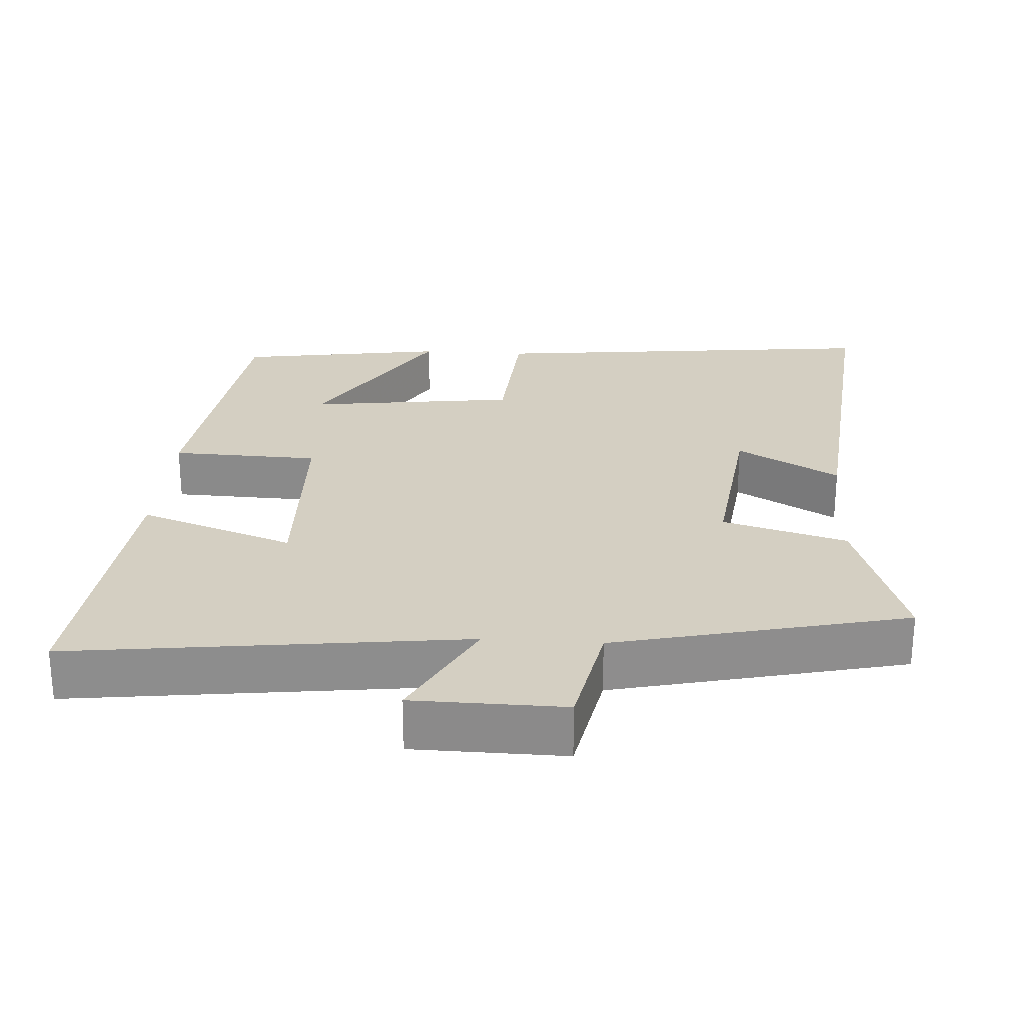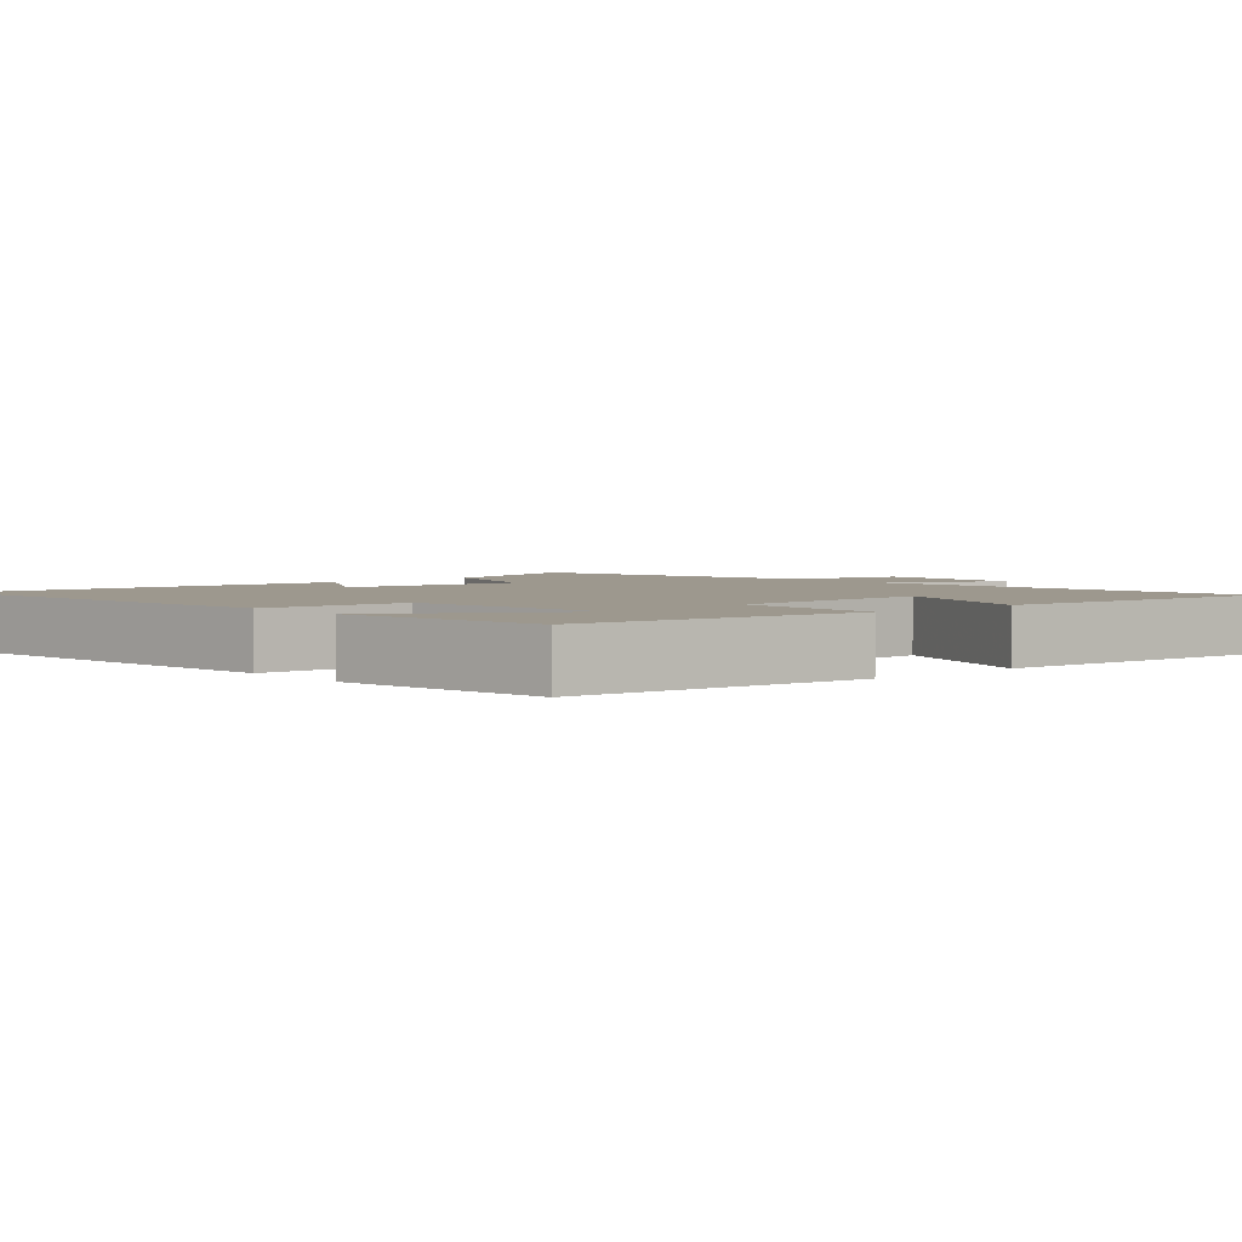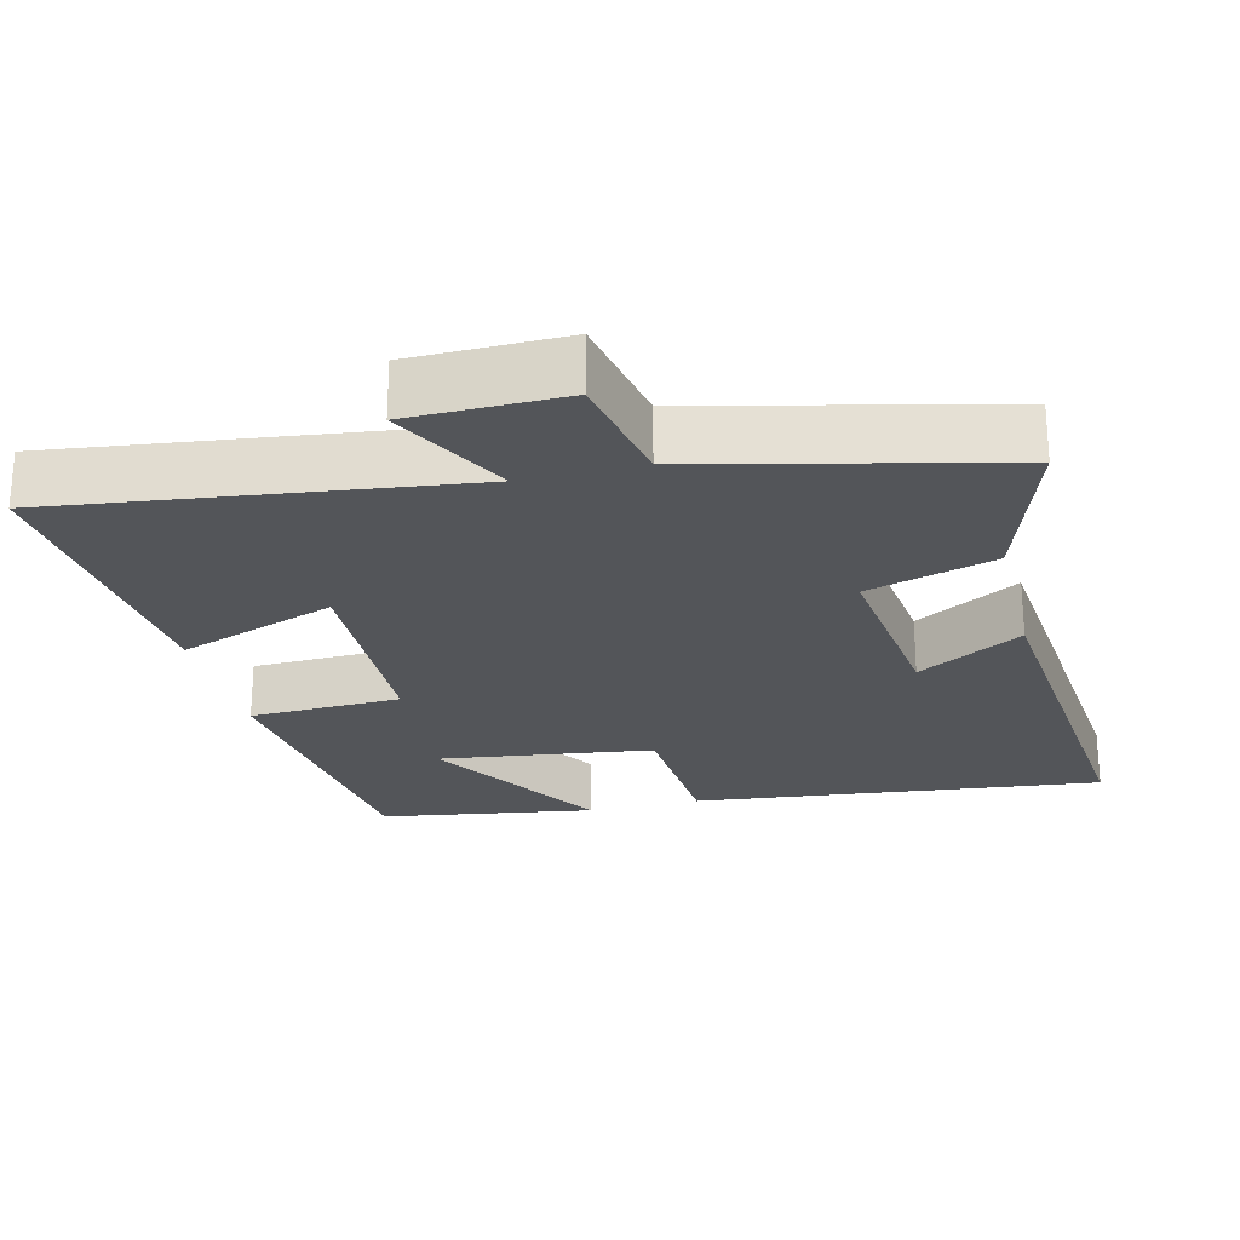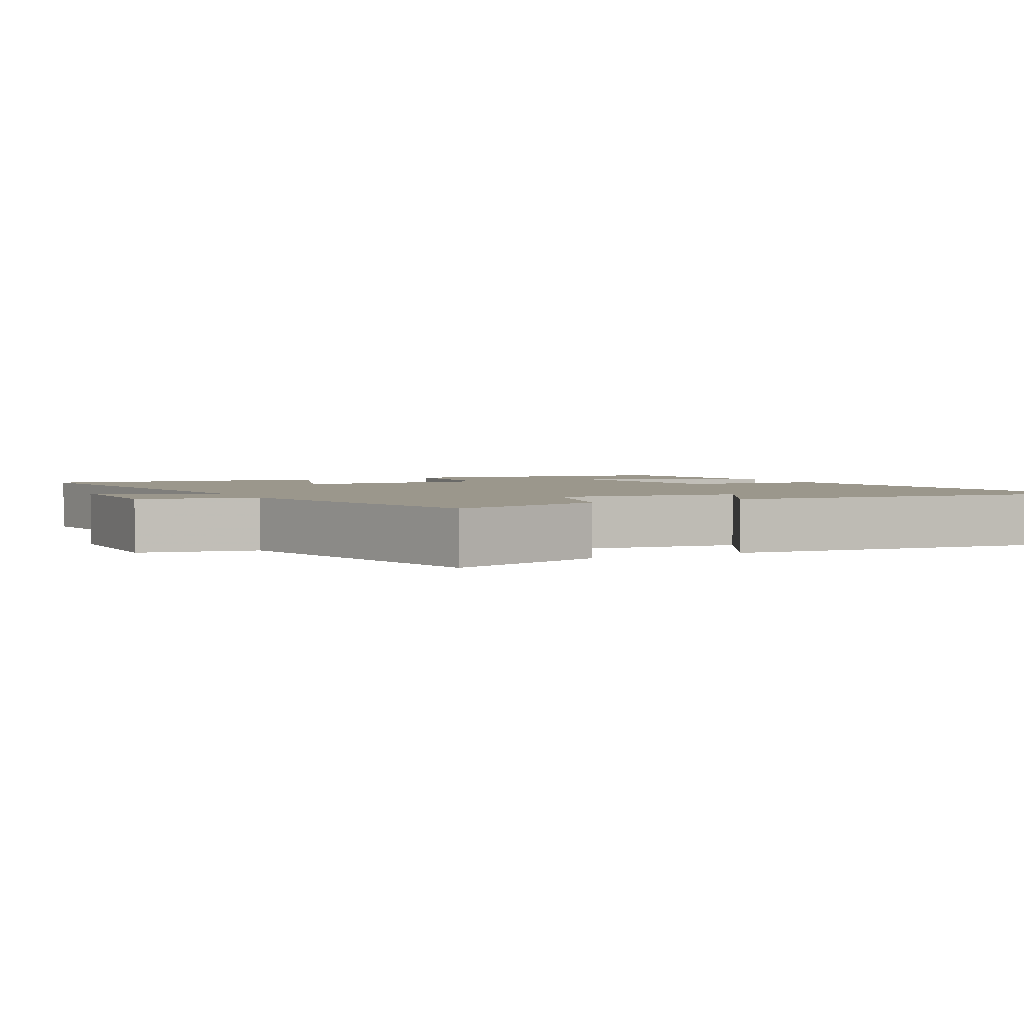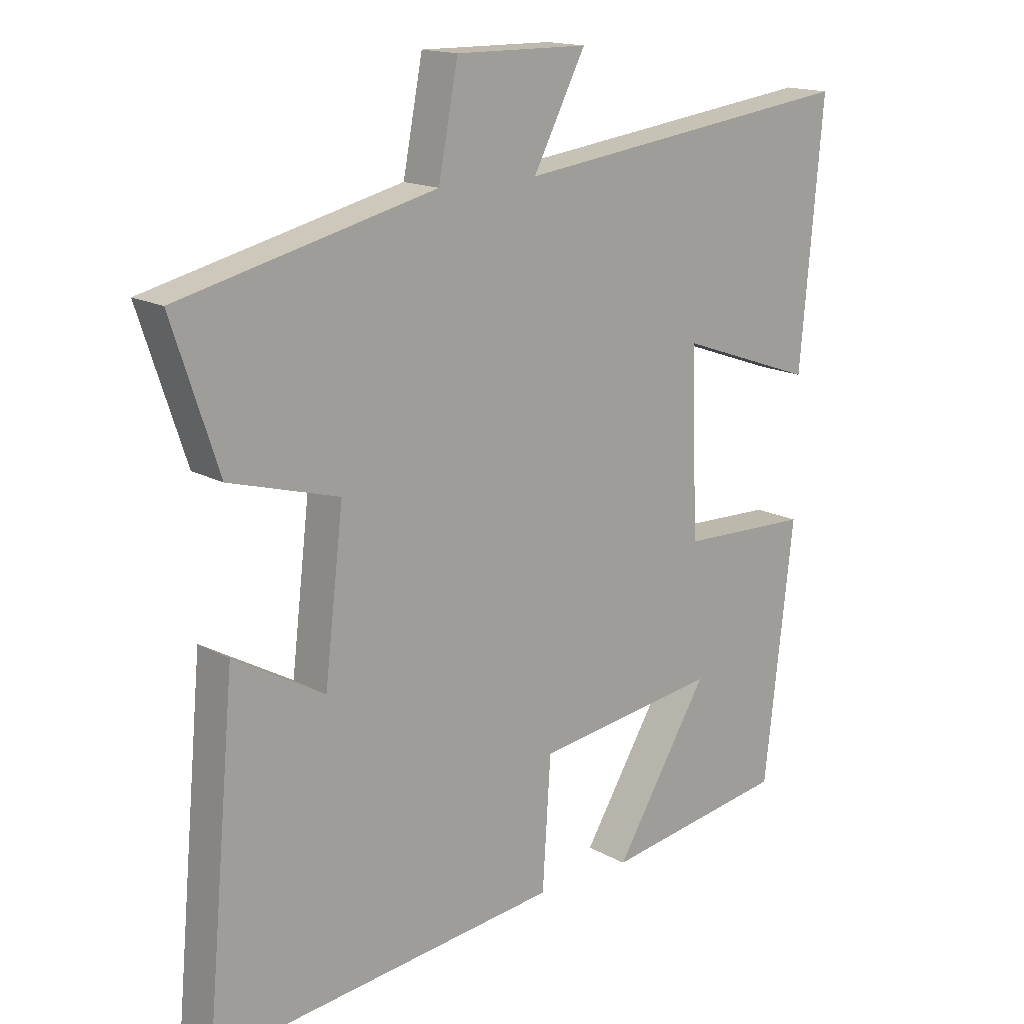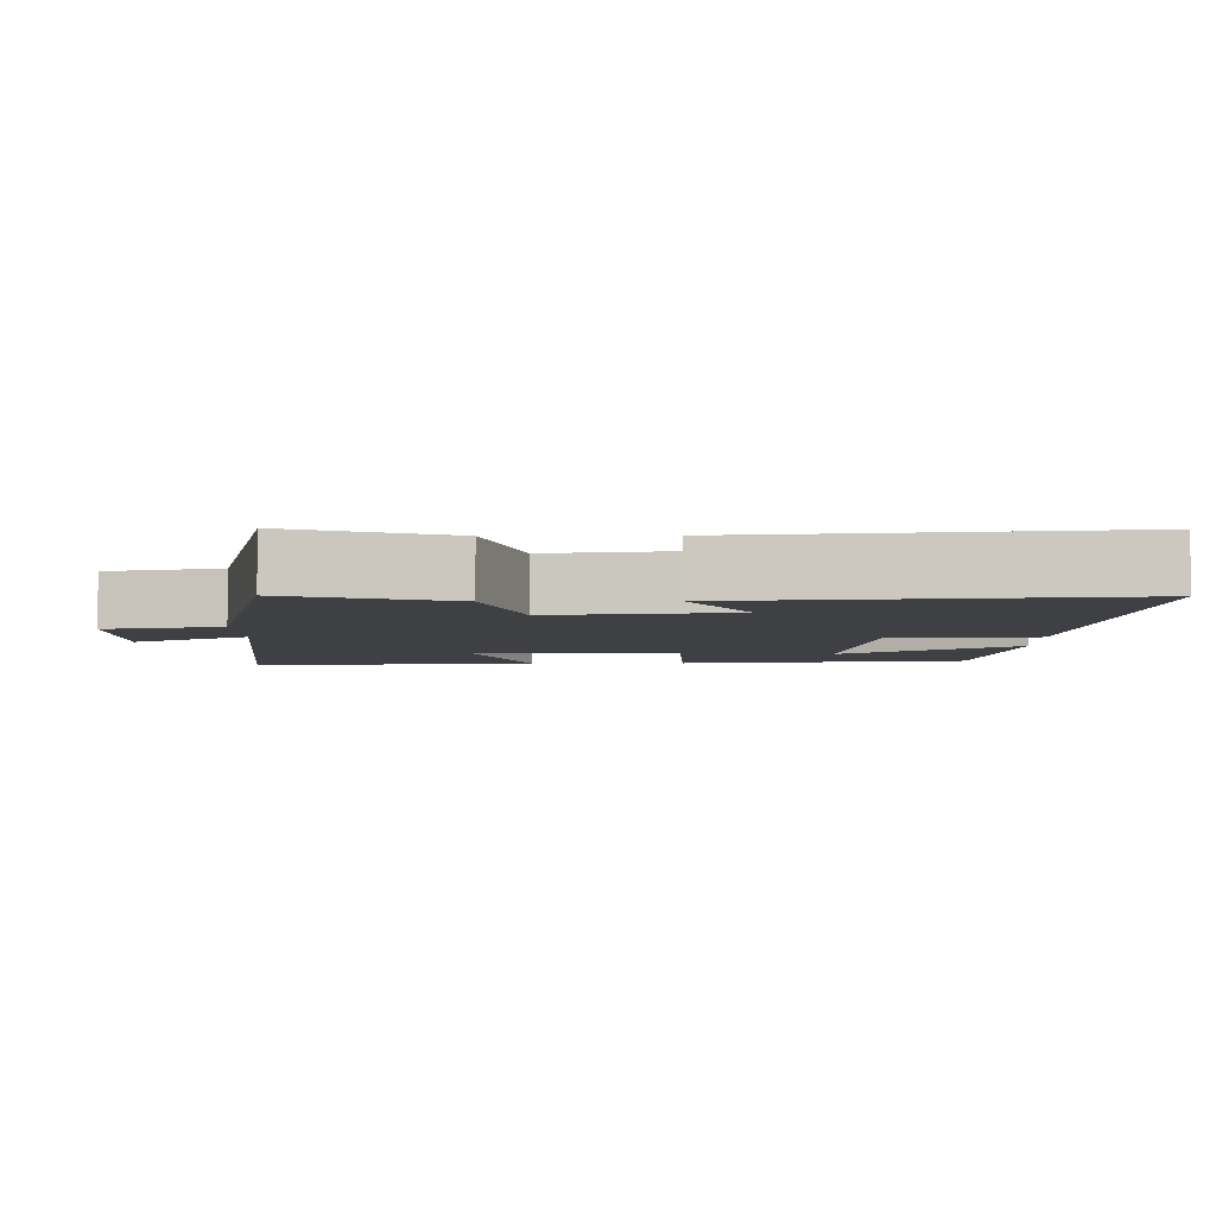
<metadata>
{"format":"obj","ext":"obj","renderer":"f3d","projection":"perspective","resolution":1024,"background":"white","views":[{"elev":25.7,"azim":4.0,"up":"+Y"},{"elev":3.2,"azim":-131.2,"up":"+Y"},{"elev":-24.4,"azim":14.1,"up":"+Y"},{"elev":2.7,"azim":62.9,"up":"+Y"},{"elev":15.8,"azim":139.1,"up":"+Z"},{"elev":-5.0,"azim":90.9,"up":"+Y"}]}
</metadata>
<code>
v 0.573 0.07 0.403
v 0.5 0.07 0.182
v 0.327 0.07 0.133
v 0.357 0.07 -0.119
v 0.5 0.07 -0.038
v 0.548 0.07 -0.564
v -0.008 0.07 -0.5
v -0.021 0.07 -0.296
v -0.311 0.07 -0.256
v -0.162 0.07 -0.5
v -0.454 0.07 -0.453
v -0.5 0.07 -0.051
v -0.294 0.07 -0.045
v -0.284 0.07 0.243
v -0.5 0.07 0.167
v -0.536 0.07 0.571
v 0.01 0.07 0.5
v -0.073 0.07 0.66
v 0.137 0.07 0.662
v 0.168 0.07 0.5
v 0.573 0 0.403
v 0.5 0 0.182
v 0.327 0 0.133
v 0.357 0 -0.119
v 0.5 0 -0.038
v 0.548 0 -0.564
v -0.008 0 -0.5
v -0.021 0 -0.296
v -0.311 0 -0.256
v -0.162 0 -0.5
v -0.454 0 -0.453
v -0.5 0 -0.051
v -0.294 0 -0.045
v -0.284 0 0.243
v -0.5 0 0.167
v -0.536 0 0.571
v 0.01 0 0.5
v -0.073 0 0.66
v 0.137 0 0.662
v 0.168 0 0.5
f 17 18 19 20
f 1 2 3
f 20 1 3
f 17 20 3
f 14 15 16 17
f 17 3 4
f 14 17 4
f 13 14 4
f 12 13 4
f 9 10 11 12
f 8 9 12 4
f 7 8 4
f 4 5 6 7
f 40 39 38 37
f 23 22 21
f 23 21 40
f 23 40 37
f 37 36 35 34
f 24 23 37
f 24 37 34
f 24 34 33
f 24 33 32
f 32 31 30 29
f 24 32 29 28
f 24 28 27
f 27 26 25 24
f 1 21 22 2
f 2 22 23 3
f 3 23 24 4
f 4 24 25 5
f 5 25 26 6
f 6 26 27 7
f 7 27 28 8
f 8 28 29 9
f 9 29 30 10
f 10 30 31 11
f 11 31 32 12
f 12 32 33 13
f 13 33 34 14
f 14 34 35 15
f 15 35 36 16
f 16 36 37 17
f 17 37 38 18
f 18 38 39 19
f 19 39 40 20
f 20 40 21 1

</code>
